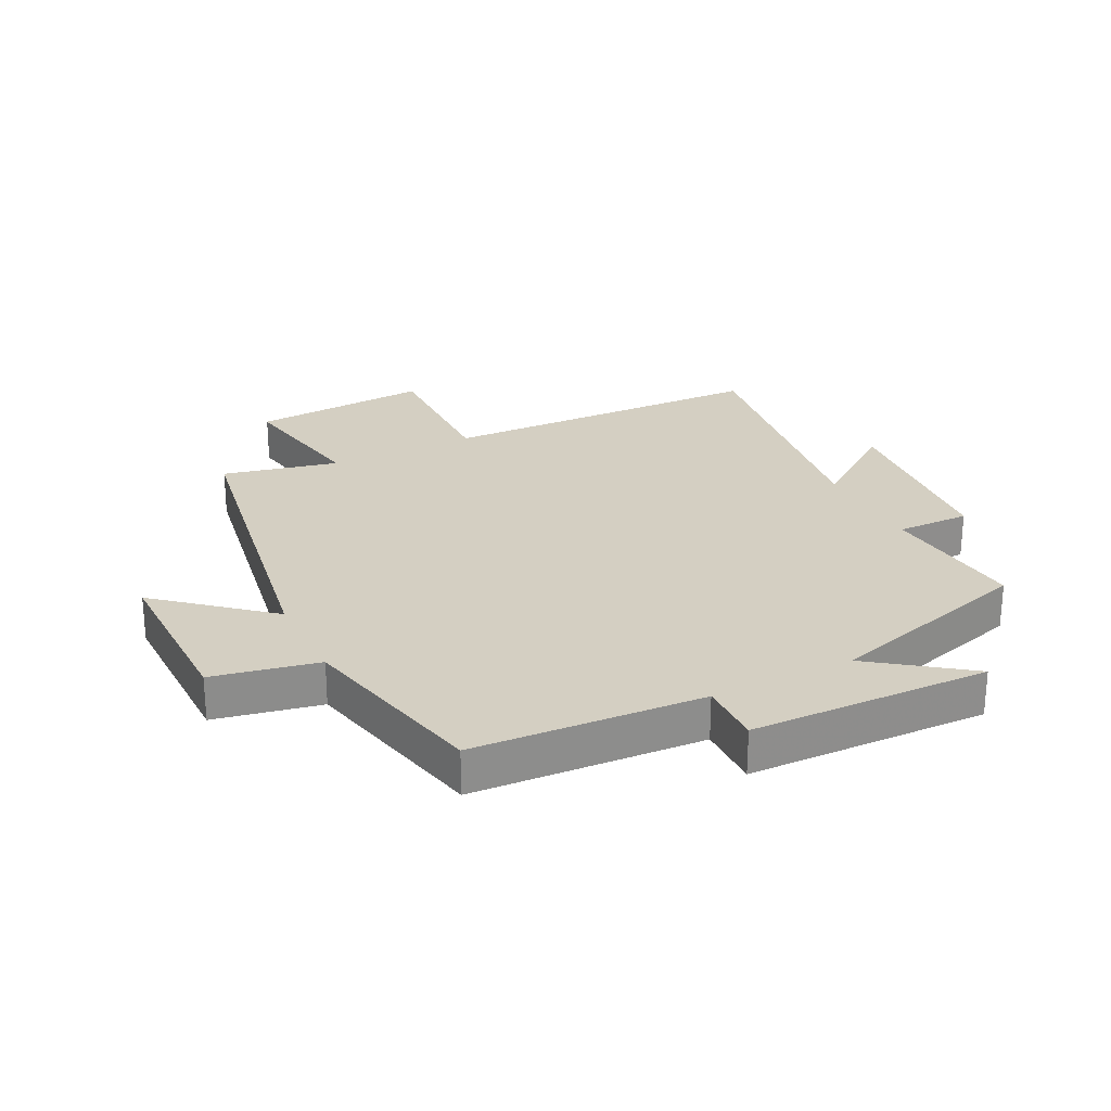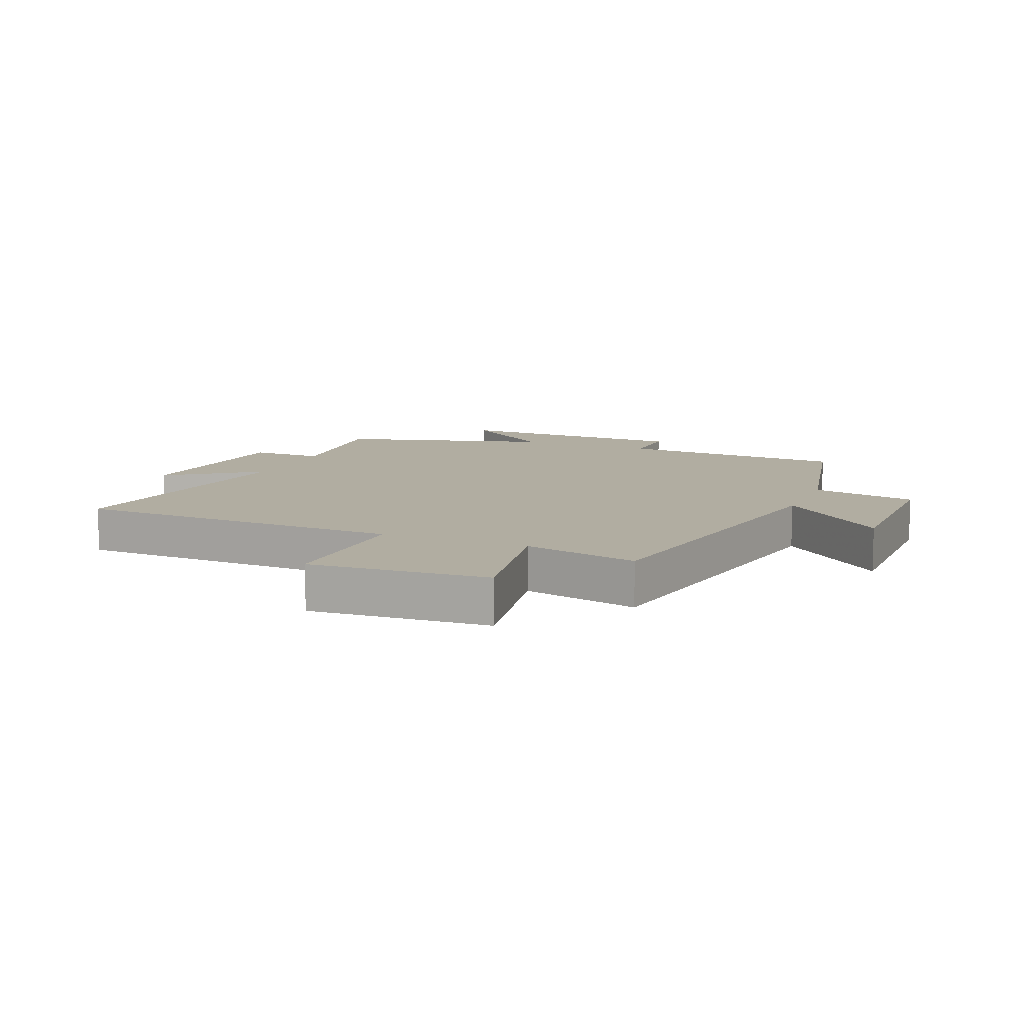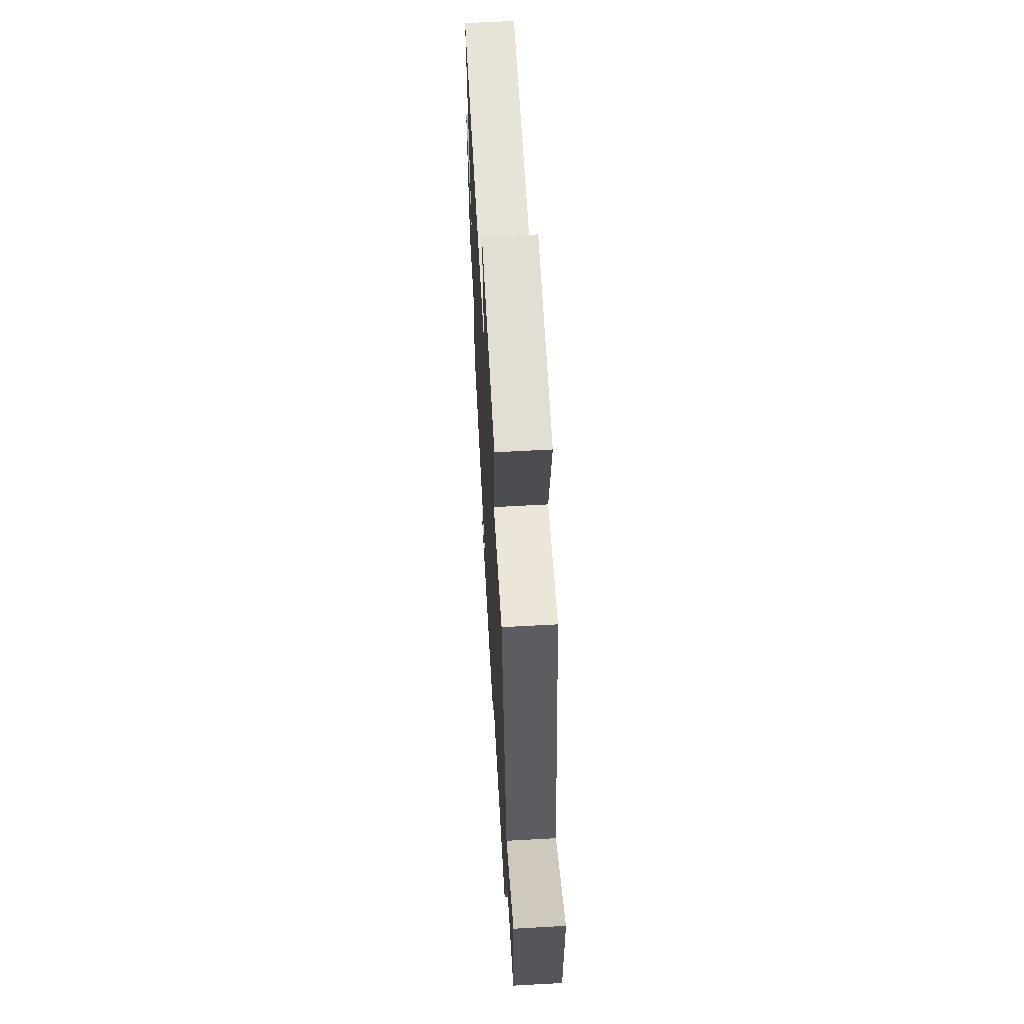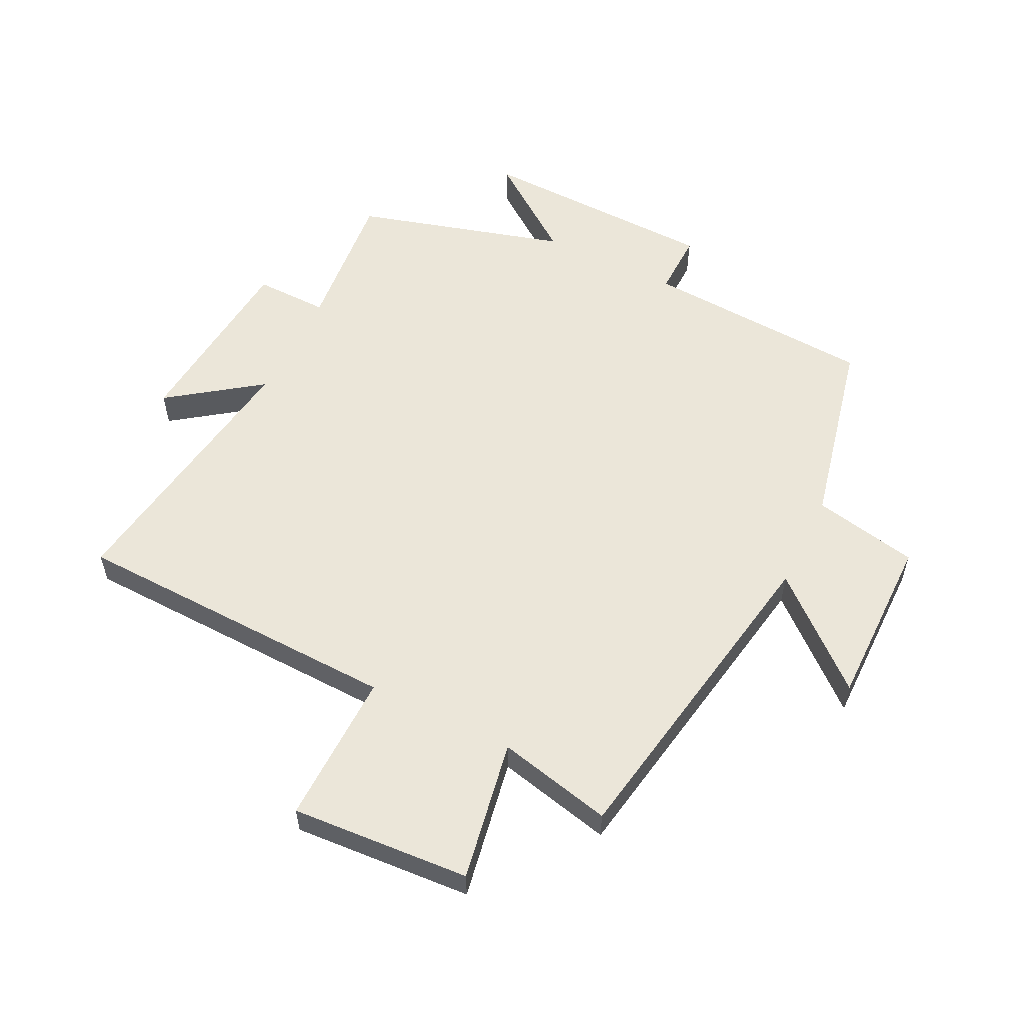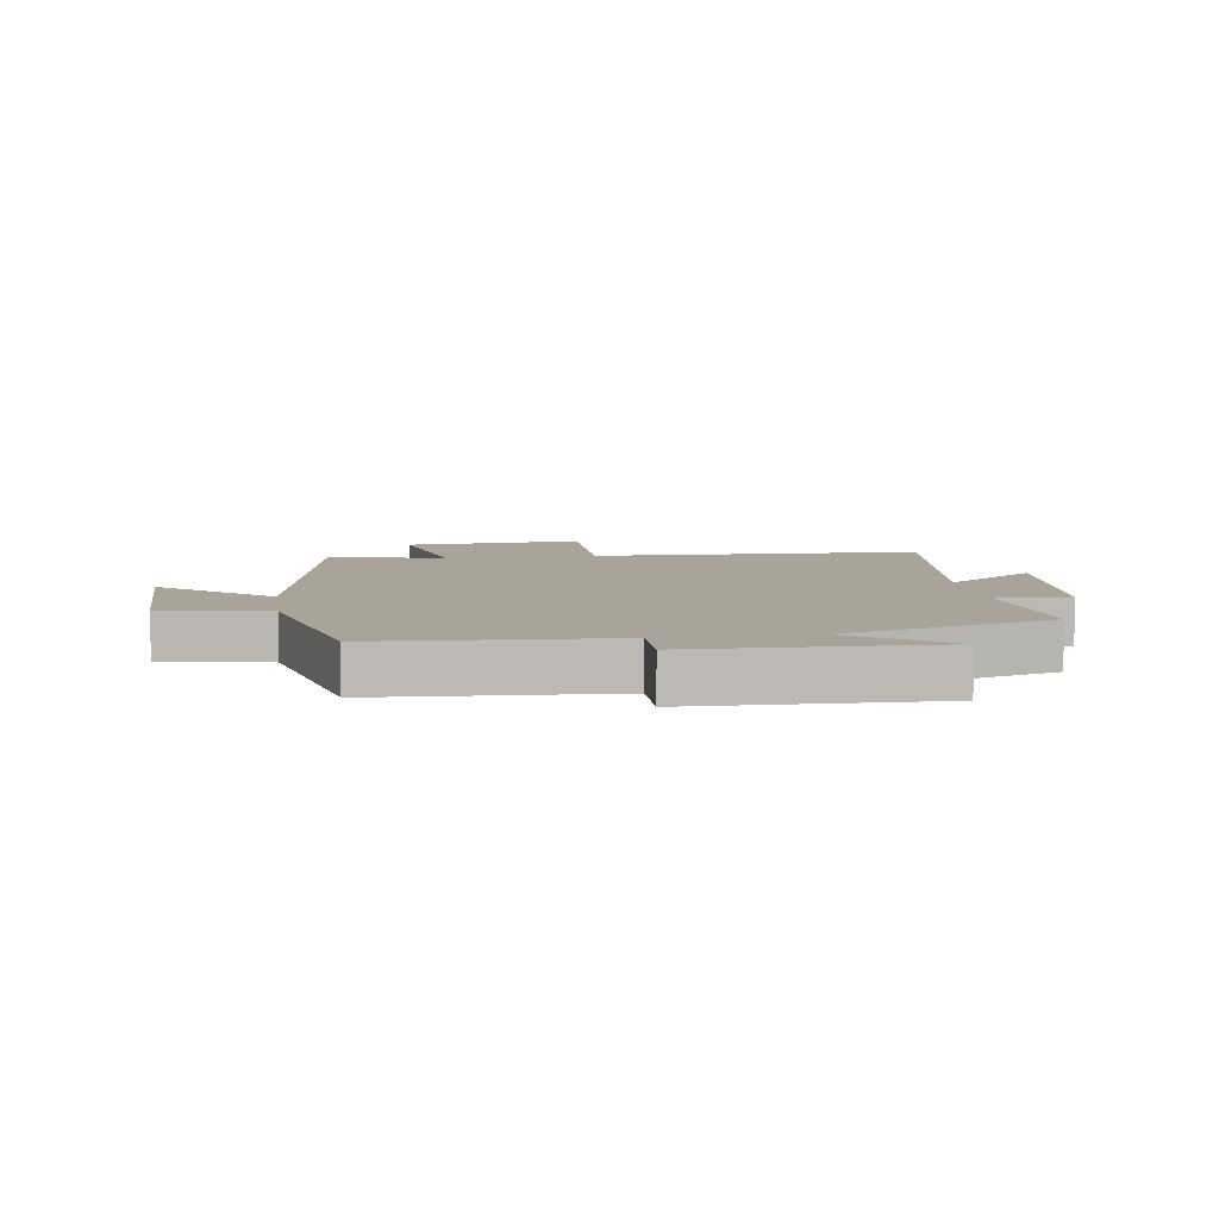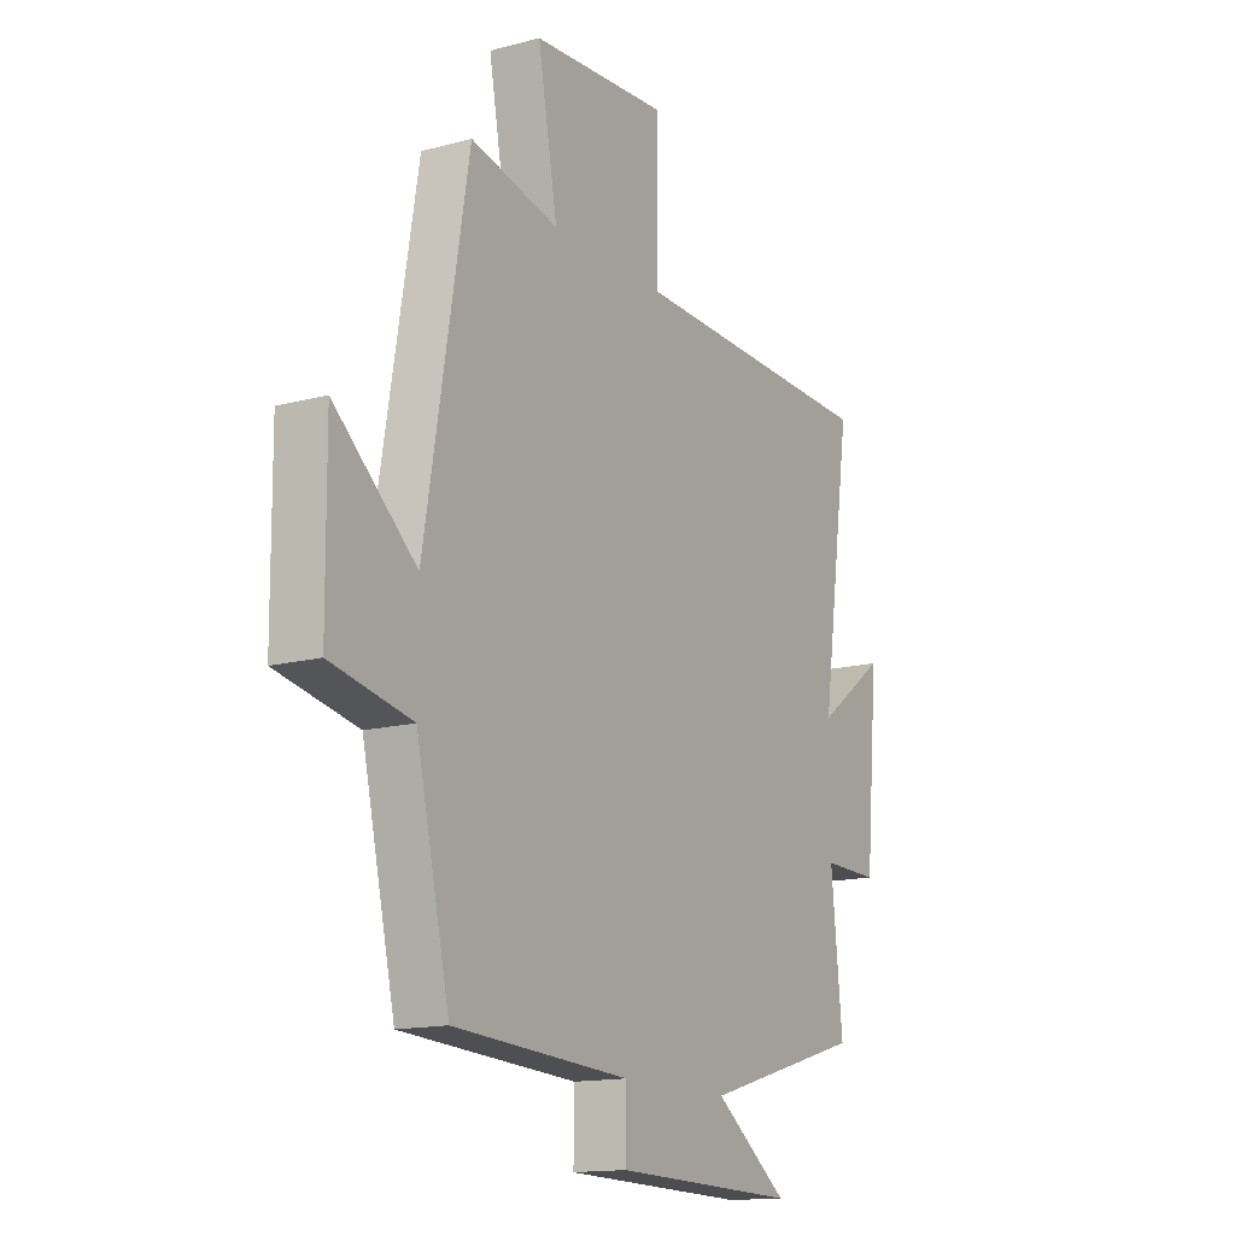
<metadata>
{"format":"obj","ext":"obj","renderer":"f3d","projection":"perspective","resolution":1024,"background":"white","views":[{"elev":25.8,"azim":153.4,"up":"+Y"},{"elev":10.4,"azim":22.7,"up":"+Y"},{"elev":63.5,"azim":86.8,"up":"+Z"},{"elev":56.2,"azim":26.4,"up":"+Y"},{"elev":7.1,"azim":171.6,"up":"+Y"},{"elev":-14.7,"azim":120.1,"up":"+Z"}]}
</metadata>
<code>
v 0.429 0.07 -0.478
v 0.053 0.07 -0.5
v 0.055 0.07 -0.605
v -0.337 0.07 -0.615
v -0.181 0.07 -0.5
v -0.524 0.07 -0.401
v -0.5 0.07 -0.162
v -0.62 0.07 -0.164
v -0.648 0.07 0.146
v -0.5 0.07 0.038
v -0.565 0.07 0.484
v -0.026 0.07 0.5
v -0.03 0.07 0.75
v 0.262 0.07 0.73
v 0.22 0.07 0.5
v 0.408 0.07 0.543
v 0.5 0.07 0.004
v 0.674 0.07 0.153
v 0.672 0.07 -0.129
v 0.5 0.07 -0.164
v 0.429 0 -0.478
v 0.053 0 -0.5
v 0.055 0 -0.605
v -0.337 0 -0.615
v -0.181 0 -0.5
v -0.524 0 -0.401
v -0.5 0 -0.162
v -0.62 0 -0.164
v -0.648 0 0.146
v -0.5 0 0.038
v -0.565 0 0.484
v -0.026 0 0.5
v -0.03 0 0.75
v 0.262 0 0.73
v 0.22 0 0.5
v 0.408 0 0.543
v 0.5 0 0.004
v 0.674 0 0.153
v 0.672 0 -0.129
v 0.5 0 -0.164
f 17 18 19 20
f 15 16 17 20
f 15 20 1 2
f 12 13 14 15
f 10 11 12 15
f 10 15 2
f 7 8 9 10
f 7 10 2 3
f 5 6 7
f 5 7 3
f 3 4 5
f 40 39 38 37
f 40 37 36 35
f 22 21 40 35
f 35 34 33 32
f 35 32 31 30
f 22 35 30
f 30 29 28 27
f 23 22 30 27
f 27 26 25
f 23 27 25
f 25 24 23
f 1 21 22 2
f 2 22 23 3
f 3 23 24 4
f 4 24 25 5
f 5 25 26 6
f 6 26 27 7
f 7 27 28 8
f 8 28 29 9
f 9 29 30 10
f 10 30 31 11
f 11 31 32 12
f 12 32 33 13
f 13 33 34 14
f 14 34 35 15
f 15 35 36 16
f 16 36 37 17
f 17 37 38 18
f 18 38 39 19
f 19 39 40 20
f 20 40 21 1

</code>
